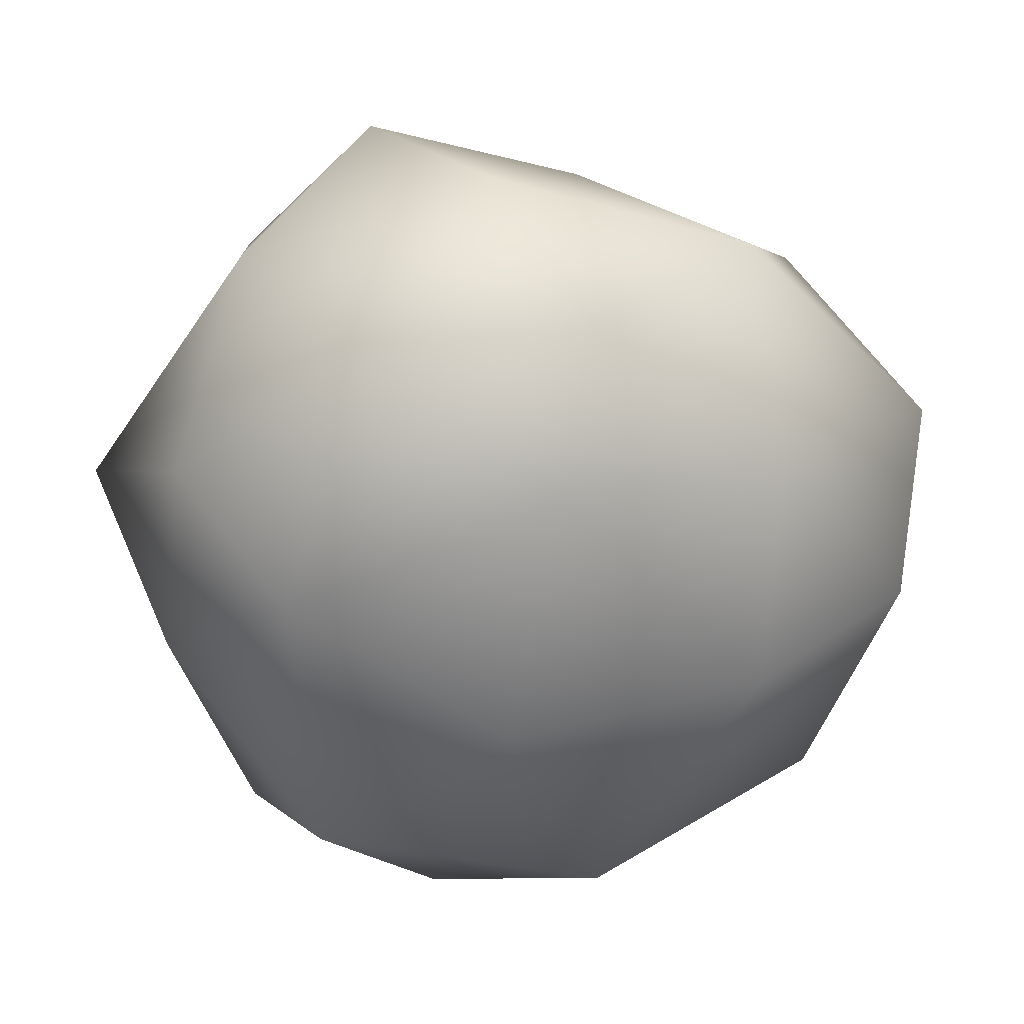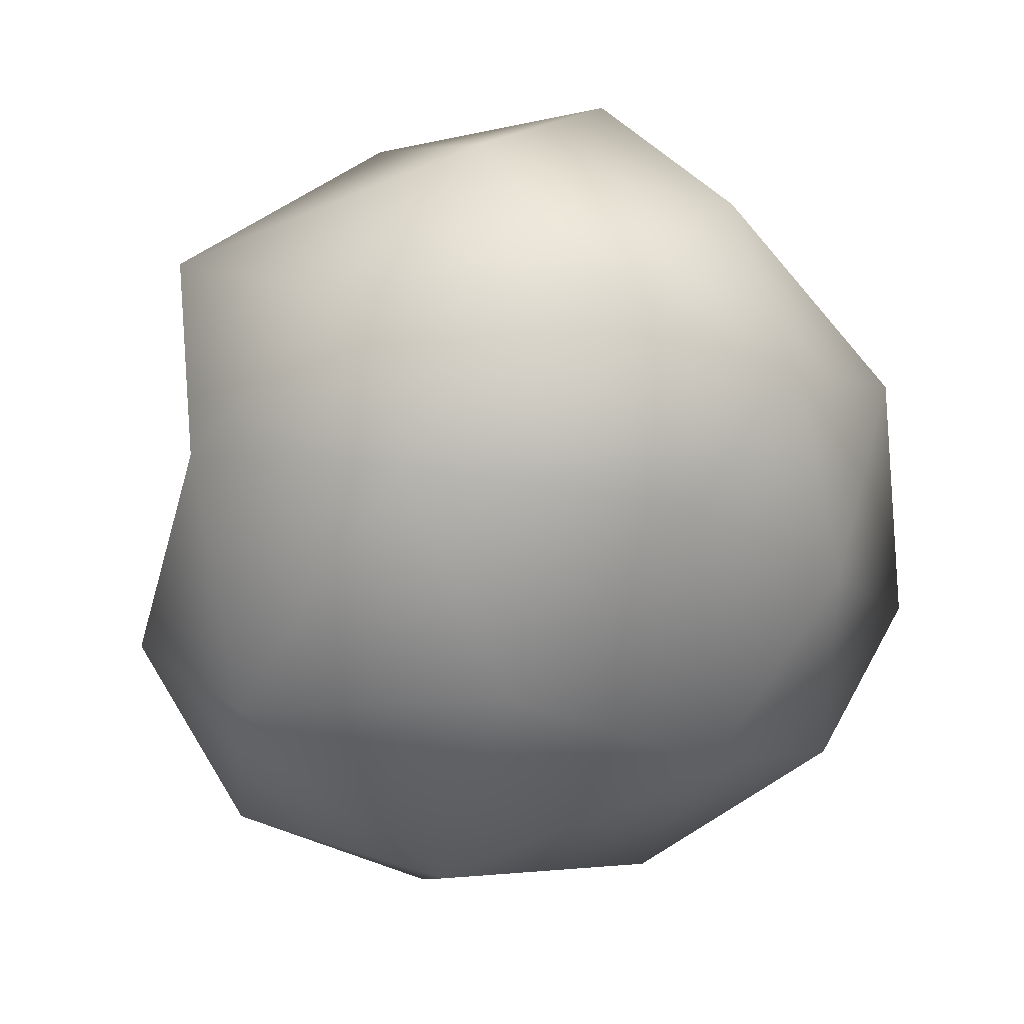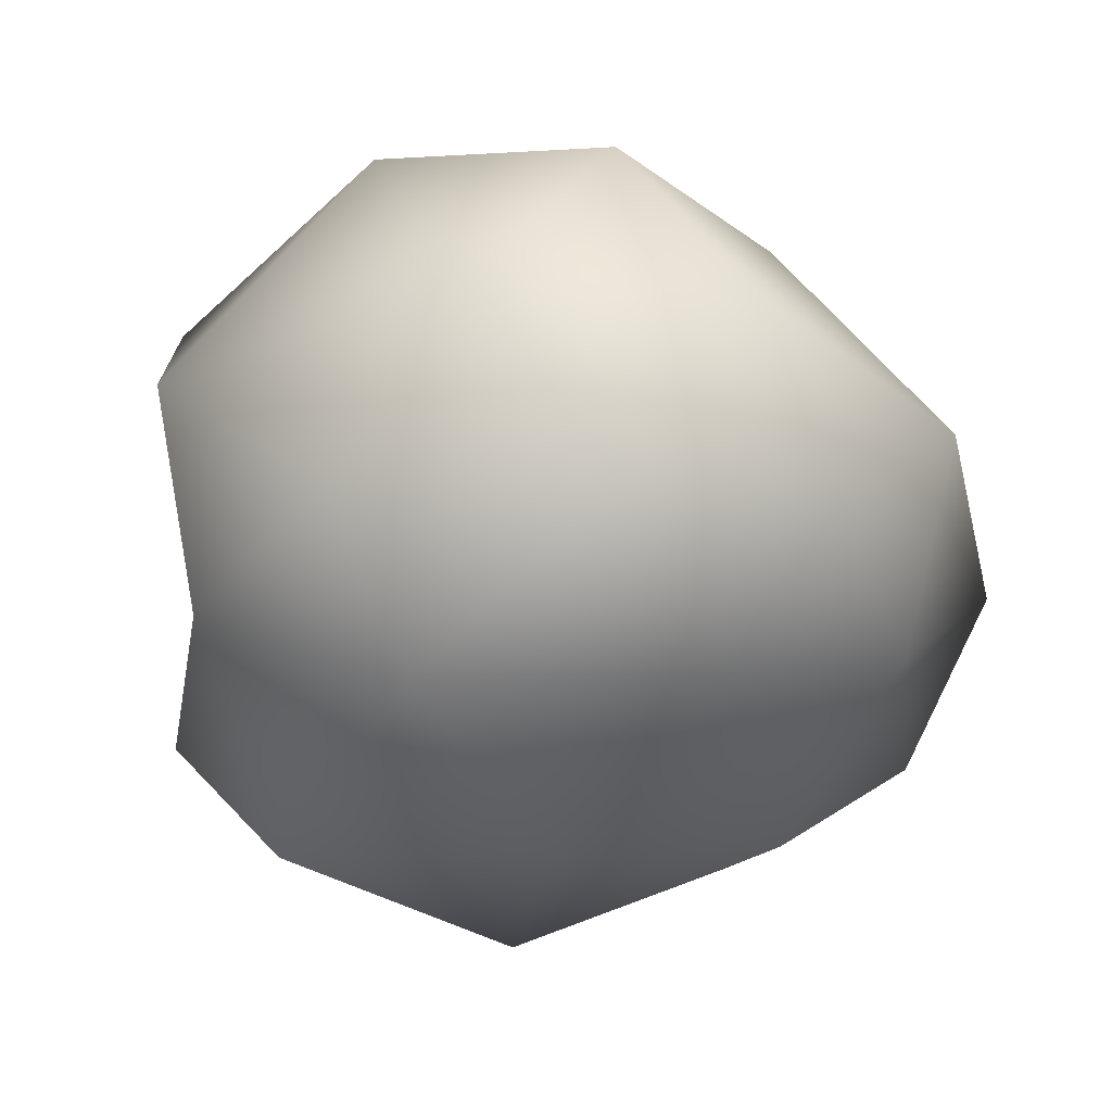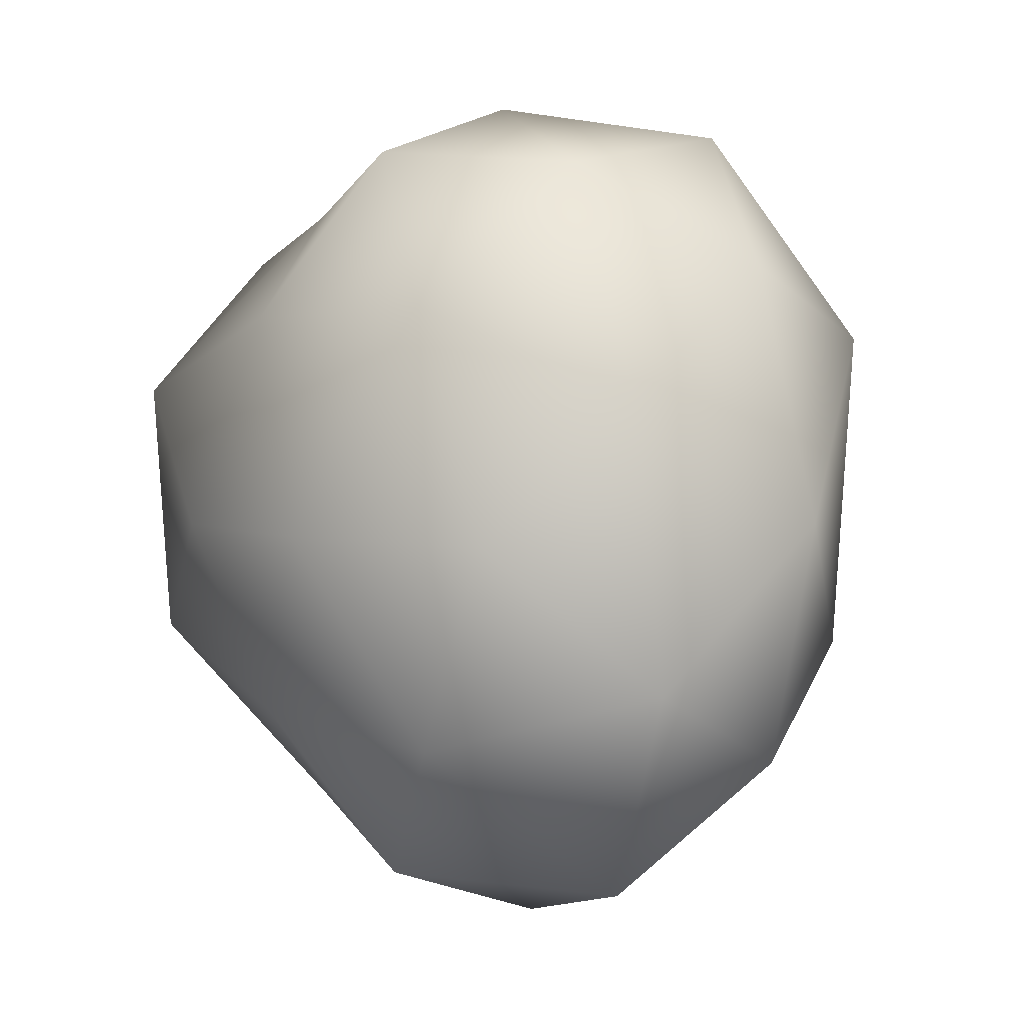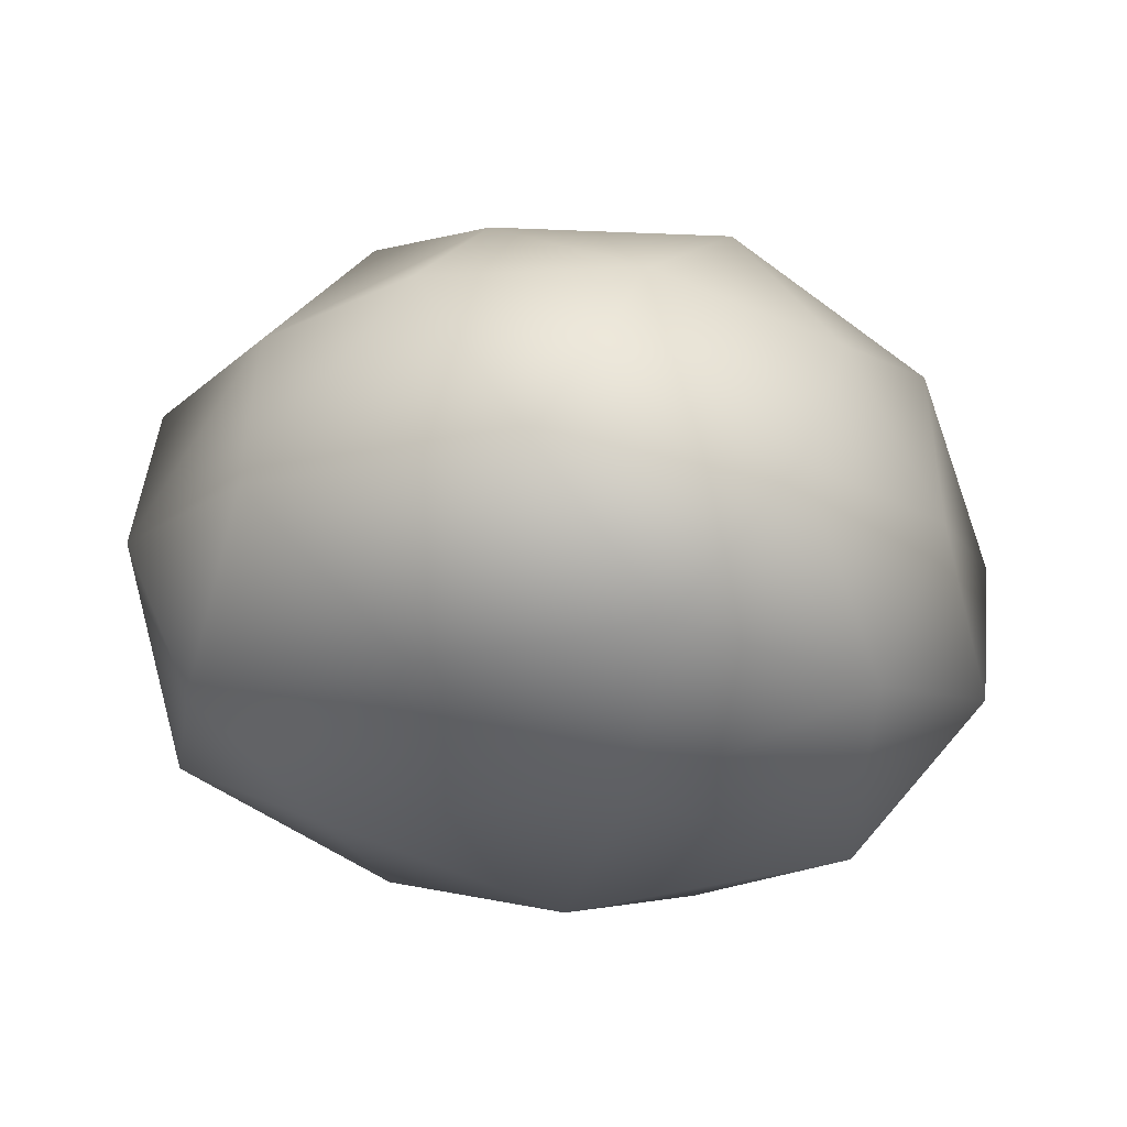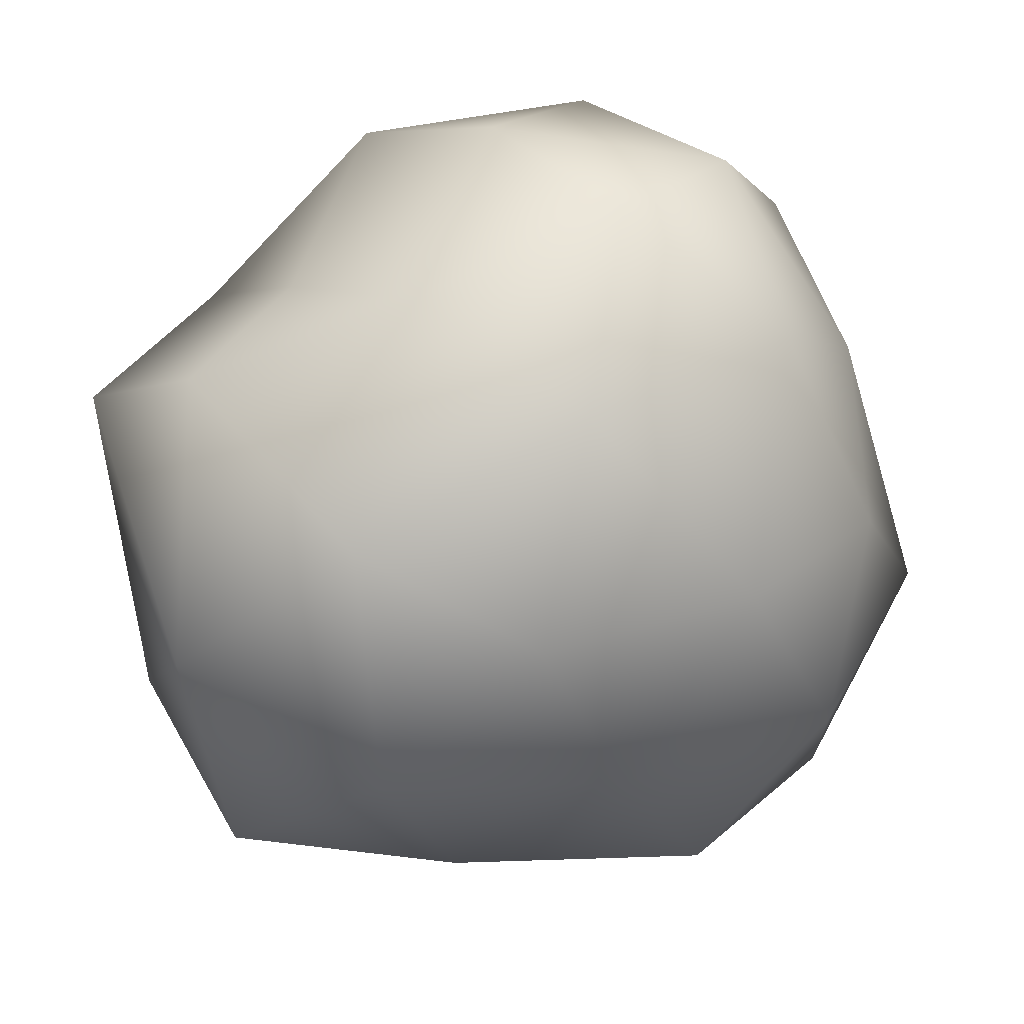
<metadata>
{"format":"obj","ext":"obj","renderer":"f3d","projection":"perspective","resolution":1024,"background":"white","views":[{"elev":-49.5,"azim":154.4,"up":"+Y"},{"elev":-58.3,"azim":120.3,"up":"+Y"},{"elev":-36.1,"azim":126.0,"up":"+Y"},{"elev":12.1,"azim":-109.2,"up":"+Z"},{"elev":-12.3,"azim":-128.9,"up":"+Y"},{"elev":24.8,"azim":175.9,"up":"+Z"}]}
</metadata>
<code>
o Icosphere.039_Icosphere.134
v 0.01958 -0.09385 -0.02415
v 0.2175 0.1594 0.4902
v -0.3923 0.1871 0.3763
v -0.4946 0.2006 -0.2816
v 0.1453 0.1655 -0.5515
v 0.5595 0.1552 -0.07464
v -0.1126 0.624 0.5184
v -0.4725 0.6052 0.04102
v -0.2358 0.6532 -0.4716
v 0.4403 0.6242 -0.4285
v 0.467 0.6541 0.3029
v 0.01339 0.8749 -0.00916
v -0.2556 -0.02577 0.2495
v 0.1585 -0.04001 0.3339
v -0.1065 0.1326 0.5257
v 0.4552 0.1518 0.2395
v 0.3773 -0.02761 -0.06303
v -0.3005 0.0171 -0.1789
v -0.5149 0.1547 0.04946
v 0.1059 0.01201 -0.3632
v -0.2031 0.1716 -0.4483
v 0.4037 0.1119 -0.4047
v 0.3326 0.3931 0.3359
v 0.6215 0.4004 0.1785
v -0.2805 0.4054 0.5115
v 0.04742 0.3949 0.5634
v -0.5839 0.3971 -0.1471
v -0.4717 0.3953 0.2224
v -0.0743 0.3931 -0.6172
v -0.4516 0.4048 -0.4606
v 0.5714 0.3772 -0.2975
v 0.3034 0.3952 -0.5575
v 0.1629 0.6382 0.4029
v -0.3362 0.6463 0.3355
v -0.4174 0.665 -0.2422
v 0.1212 0.6577 -0.4655
v 0.4988 0.7638 -0.06774
v -0.05388 0.7873 0.289
v 0.257 0.8763 0.1446
v -0.2765 0.8033 0.02816
v -0.1043 0.801 -0.2536
v 0.2288 0.8664 -0.2093
f 1 14 13
f 2 14 16
f 1 13 18
f 1 18 20
f 1 20 17
f 2 16 23
f 3 15 25
f 4 19 27
f 5 21 29
f 6 22 31
f 2 23 26
f 3 25 28
f 4 27 30
f 5 29 32
f 6 31 24
f 7 33 38
f 8 34 40
f 9 35 41
f 10 36 42
f 11 37 39
f 39 42 12
f 39 37 42
f 37 10 42
f 42 41 12
f 42 36 41
f 36 9 41
f 41 40 12
f 41 35 40
f 35 8 40
f 40 38 12
f 40 34 38
f 34 7 38
f 38 39 12
f 38 33 39
f 33 11 39
f 24 37 11
f 24 31 37
f 31 10 37
f 32 36 10
f 32 29 36
f 29 9 36
f 30 35 9
f 30 27 35
f 27 8 35
f 28 34 8
f 28 25 34
f 25 7 34
f 26 33 7
f 26 23 33
f 23 11 33
f 31 32 10
f 31 22 32
f 22 5 32
f 29 30 9
f 29 21 30
f 21 4 30
f 27 28 8
f 27 19 28
f 19 3 28
f 25 26 7
f 25 15 26
f 15 2 26
f 23 24 11
f 23 16 24
f 16 6 24
f 17 22 6
f 17 20 22
f 20 5 22
f 20 21 5
f 20 18 21
f 18 4 21
f 18 19 4
f 18 13 19
f 13 3 19
f 16 17 6
f 16 14 17
f 14 1 17
f 13 15 3
f 13 14 15
f 14 2 15

</code>
